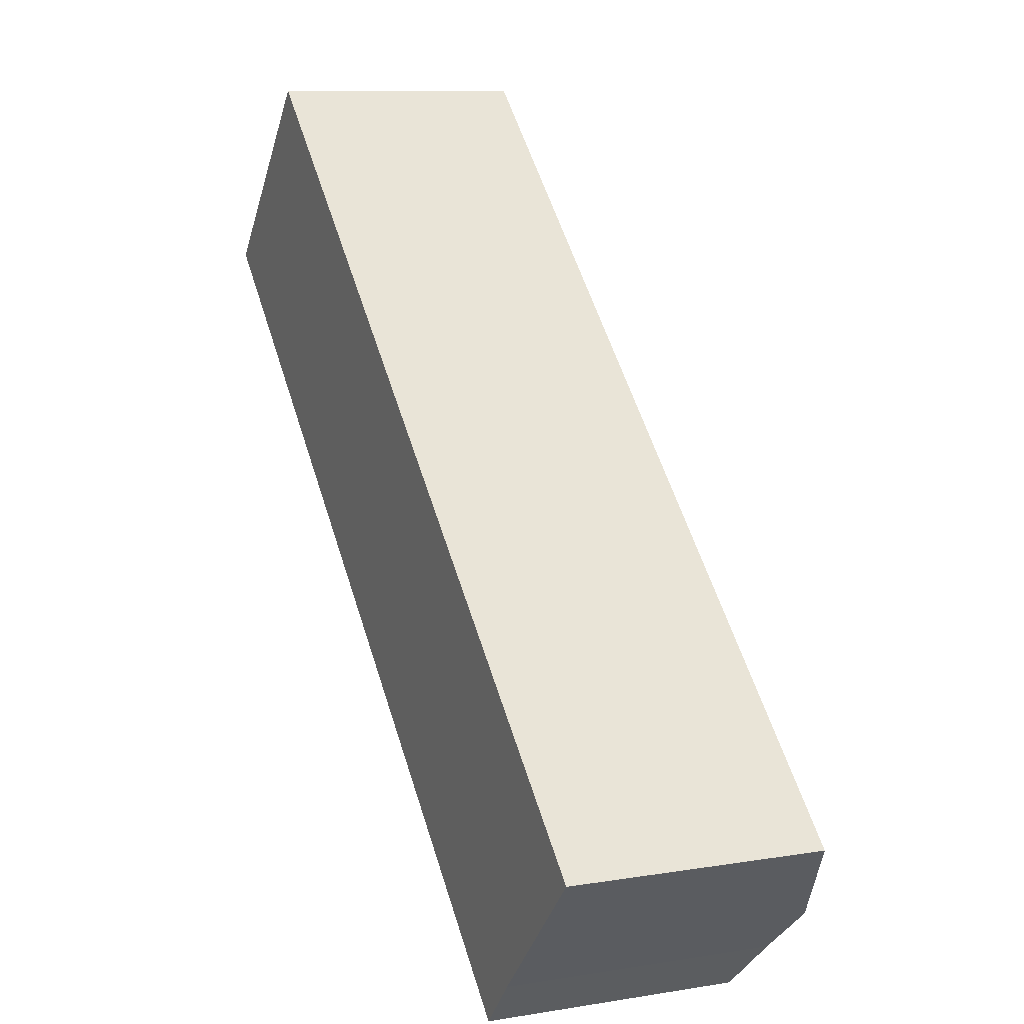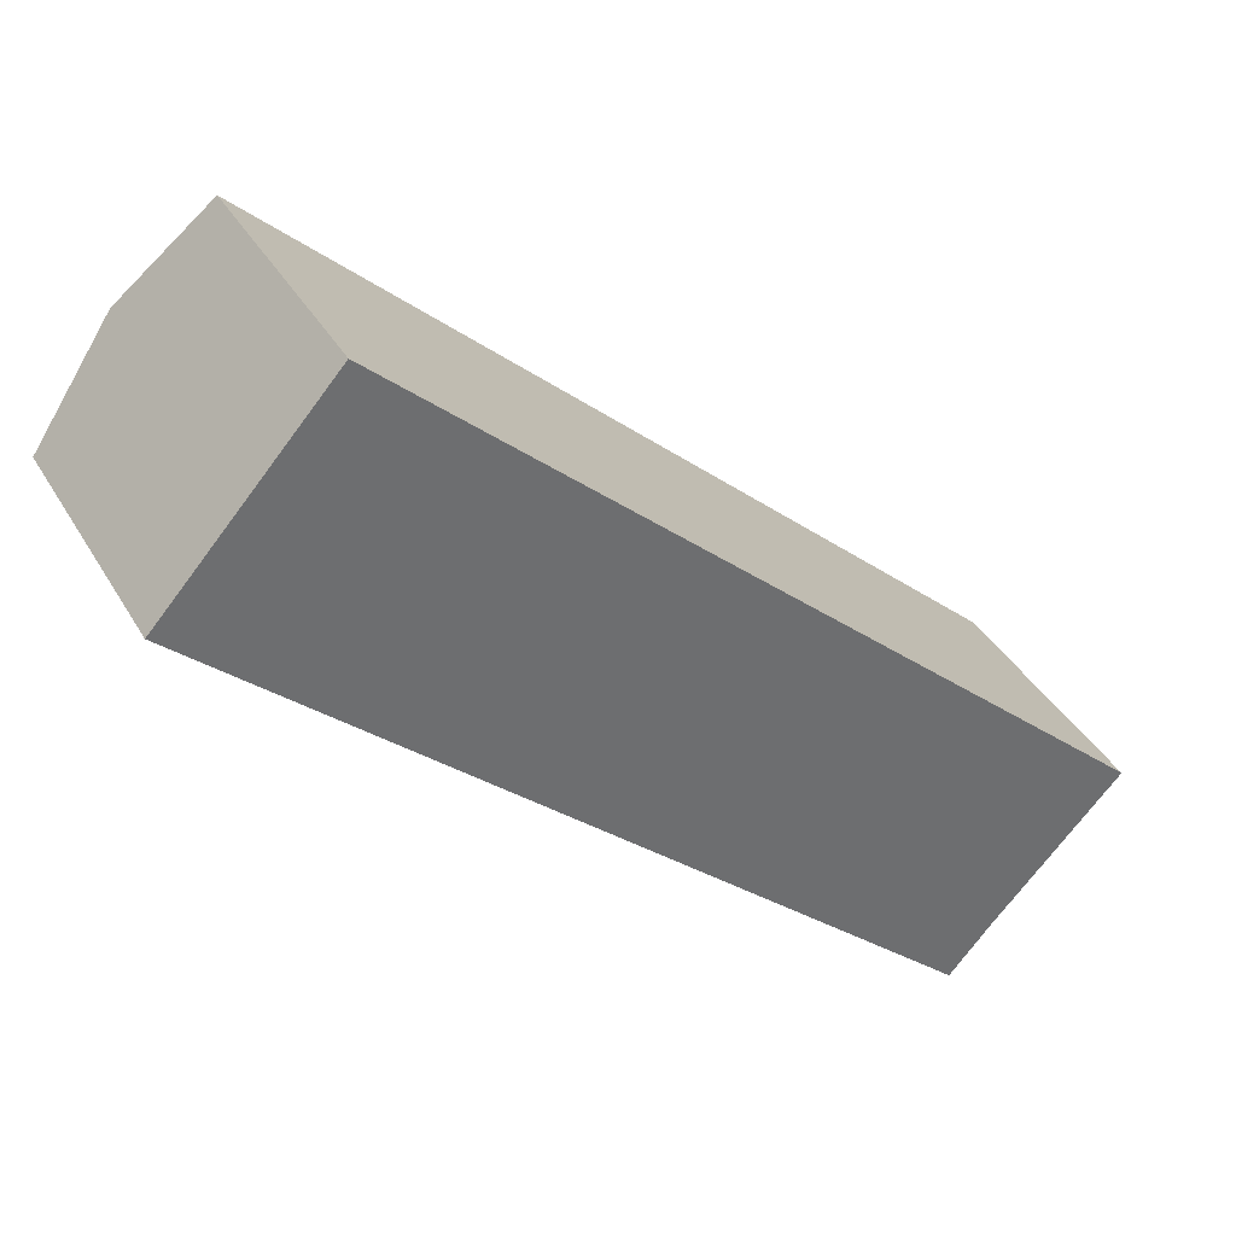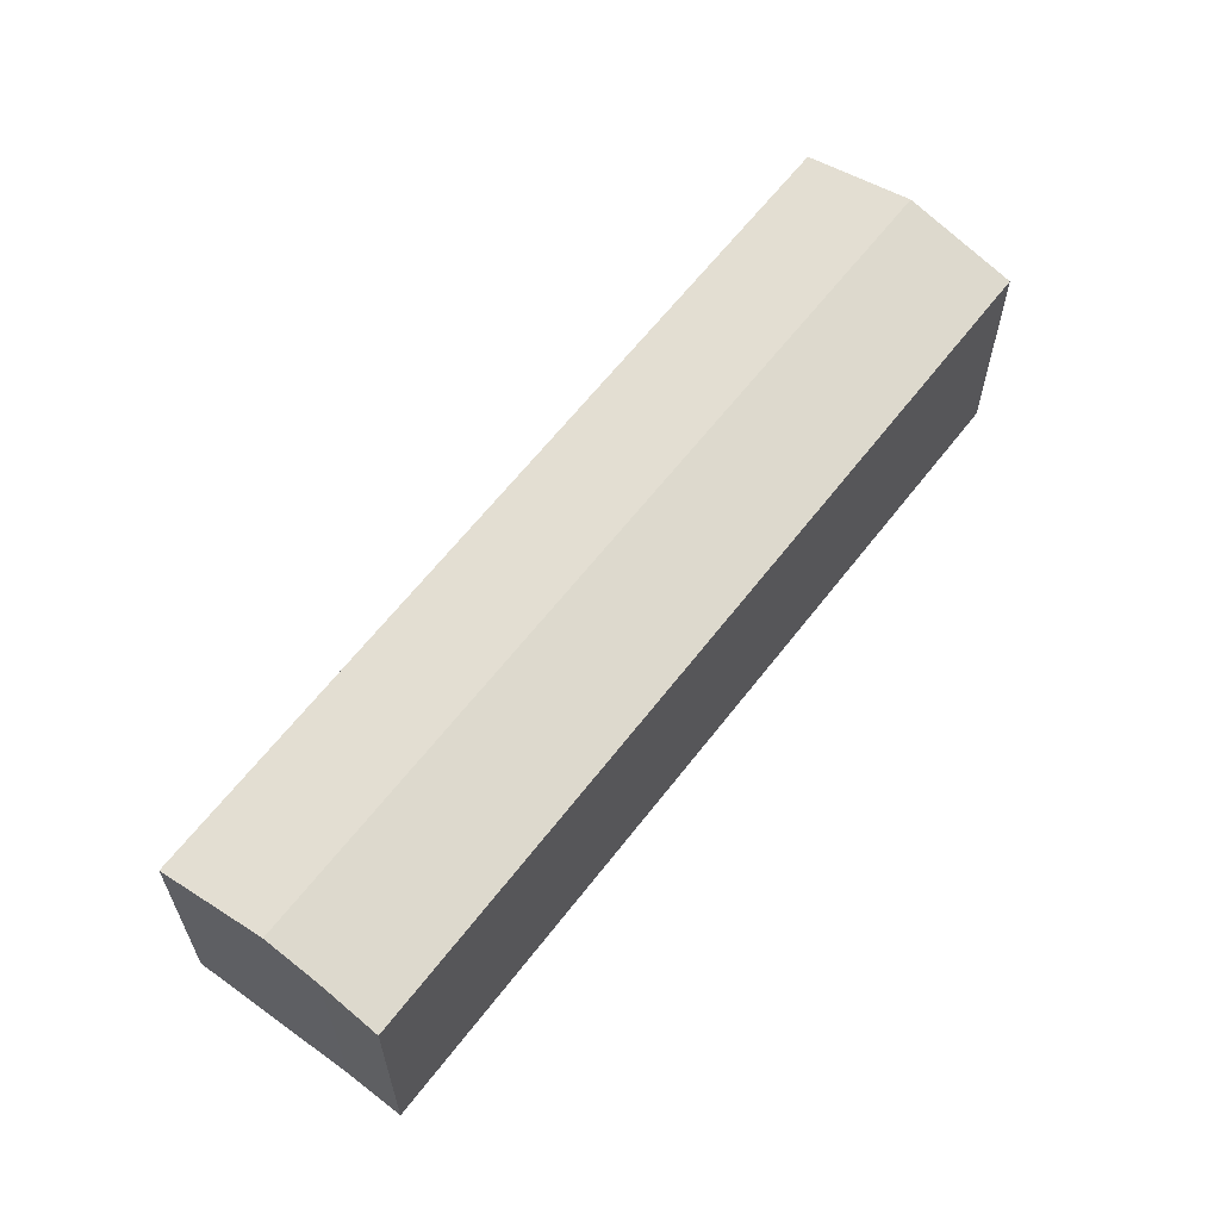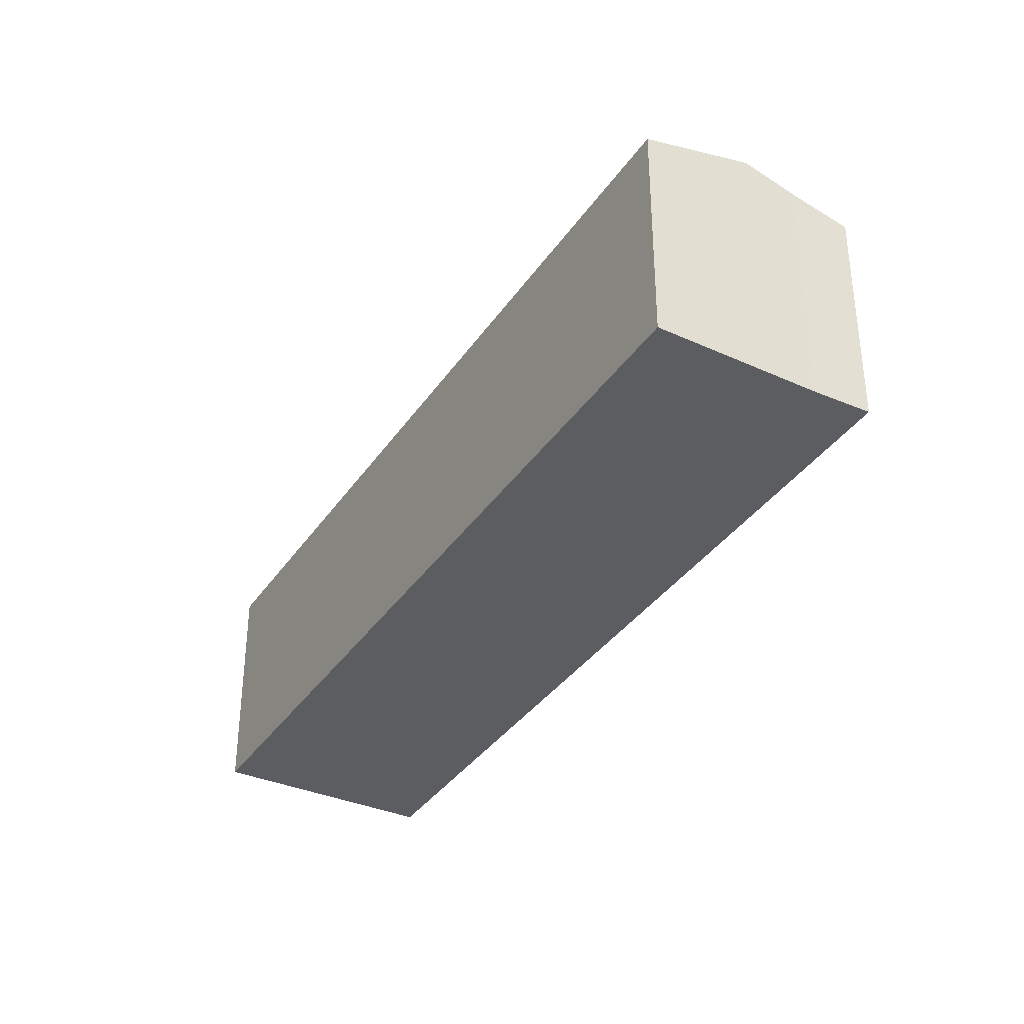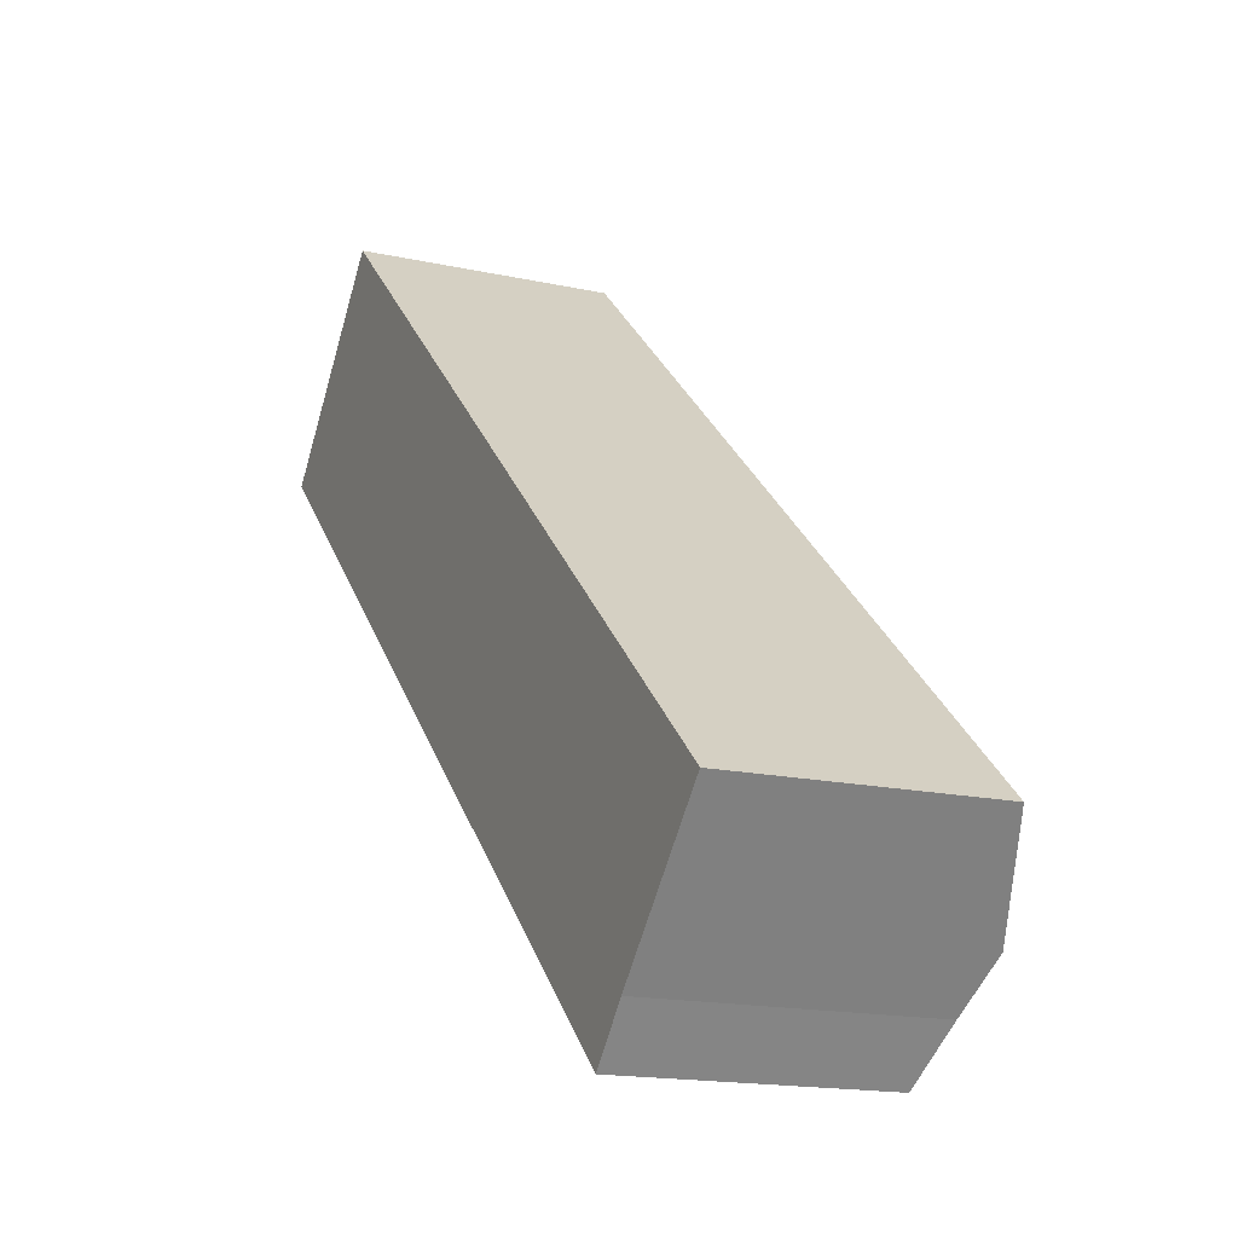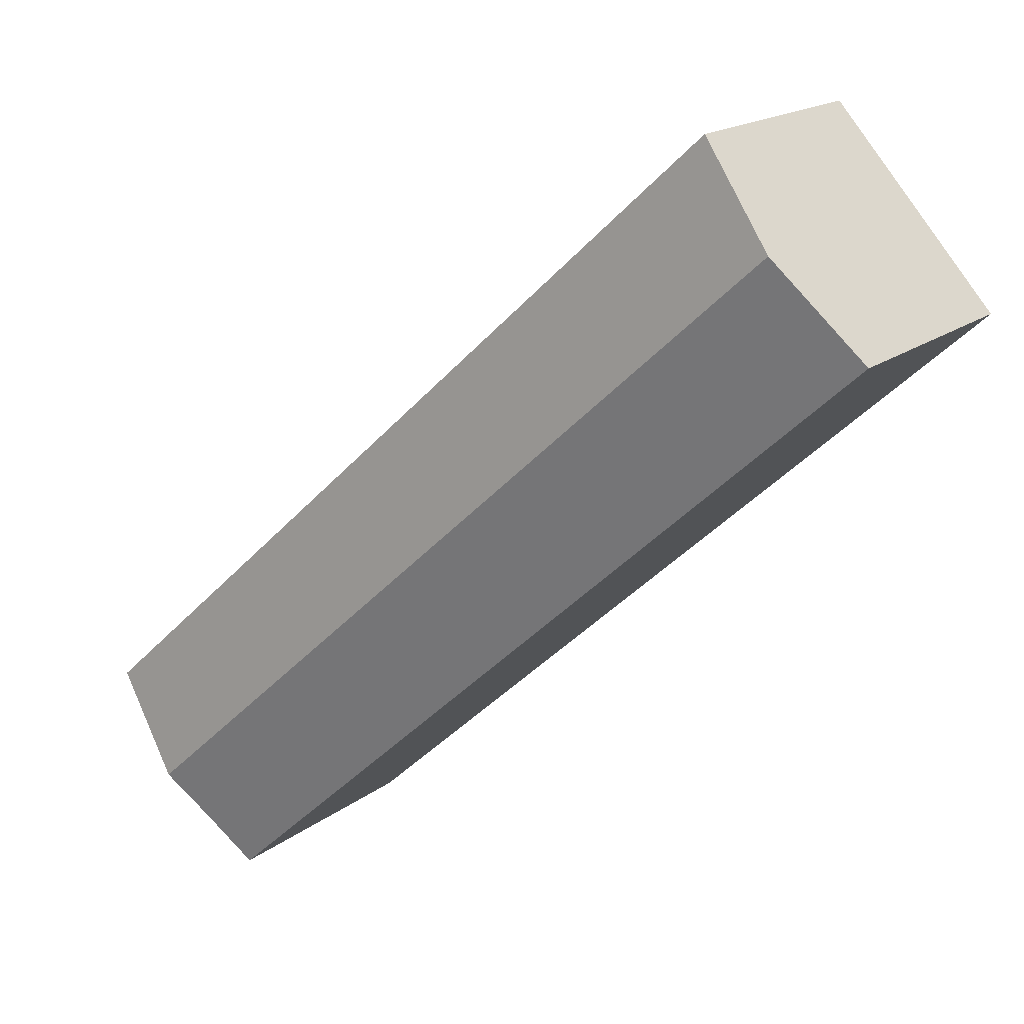
<metadata>
{"format":"obj","ext":"obj","renderer":"f3d","projection":"perspective","resolution":1024,"background":"white","views":[{"elev":9.8,"azim":66.8,"up":"+Z"},{"elev":38.0,"azim":-27.1,"up":"+Z"},{"elev":63.1,"azim":170.1,"up":"+Y"},{"elev":-36.1,"azim":102.7,"up":"+Y"},{"elev":-16.5,"azim":65.8,"up":"+Z"},{"elev":17.7,"azim":-145.2,"up":"+Z"}]}
</metadata>
<code>
v  26 9.113 -18.34
v  5.369 8.102 5.961
v  28.77 8.102 -15.44
v  2.685 9.113 2.98
v  0 8.102 4.961e-16
v  24.64 8.62 -19.76
v  23.25 8.091 -21.32
v  0 0 0
v  23.25 1.306e-15 -21.32
v  5.369 -3.65e-16 5.961
v  2.685 -1.825e-16 2.98
v  28.77 9.455e-16 -15.44
v  24.64 1.21e-15 -19.76
v  26 1.123e-15 -18.34
g defaultobject
f 1 2 3
f 2 1 4
f 5 6 7
f 6 5 1
f 1 5 4
f 7 8 5
f 8 7 9
f 8 4 5
f 4 8 2
f 2 8 10
f 10 8 11
f 10 3 2
f 3 10 12
f 13 7 6
f 7 13 9
f 12 1 3
f 1 12 6
f 6 12 13
f 13 12 14
f 11 12 10
f 12 11 8
f 12 8 14
f 14 8 13
f 13 8 9

</code>
